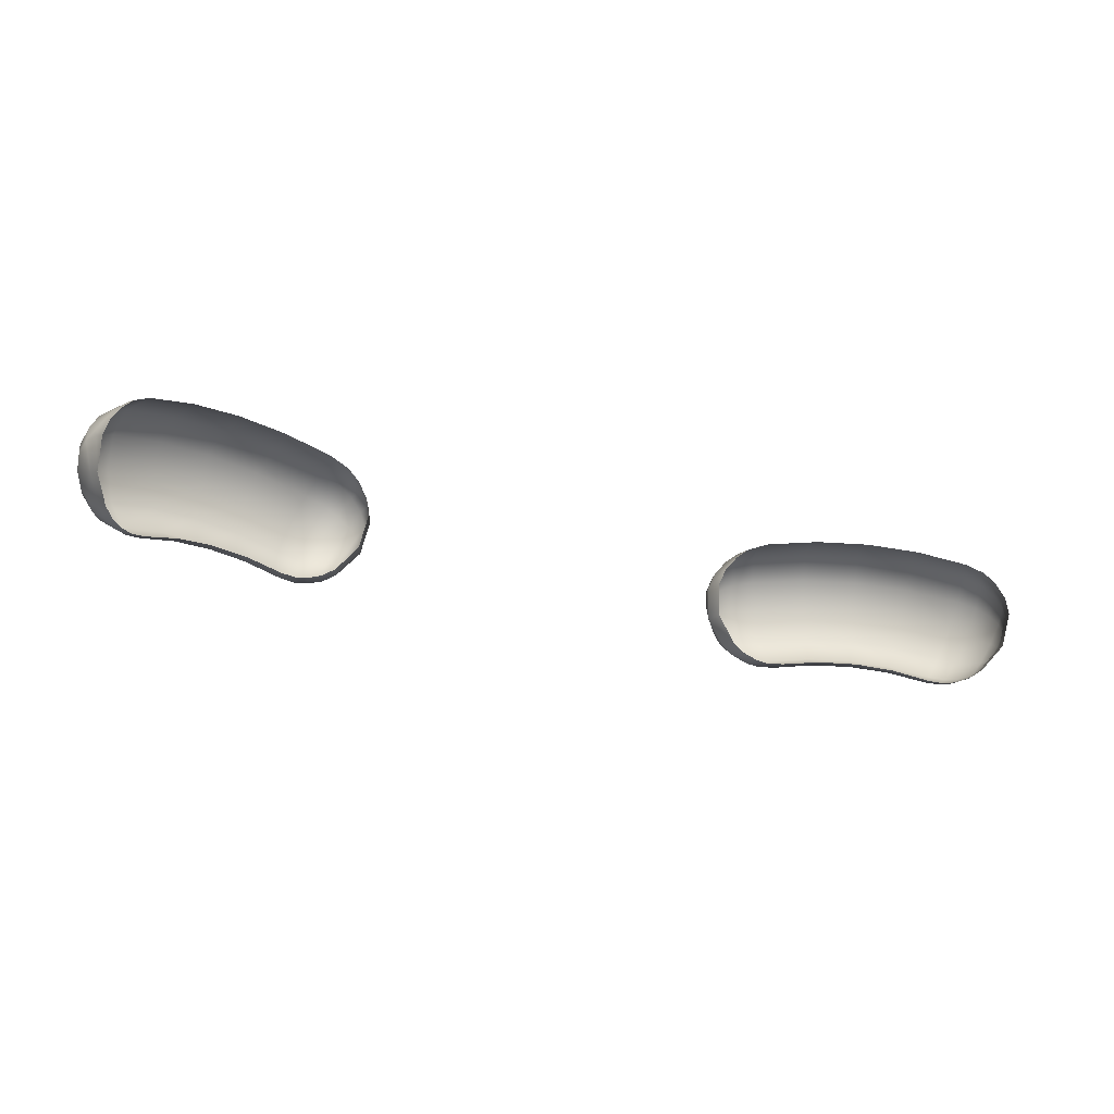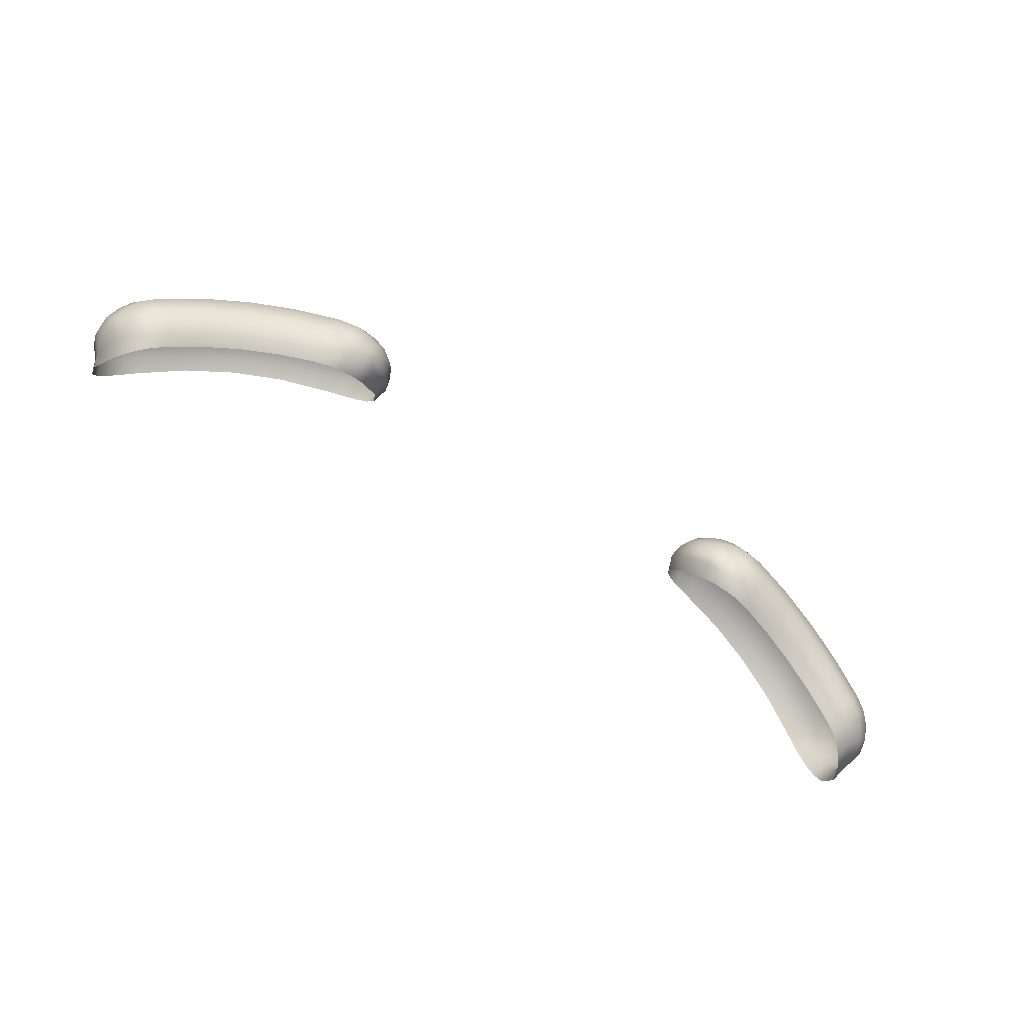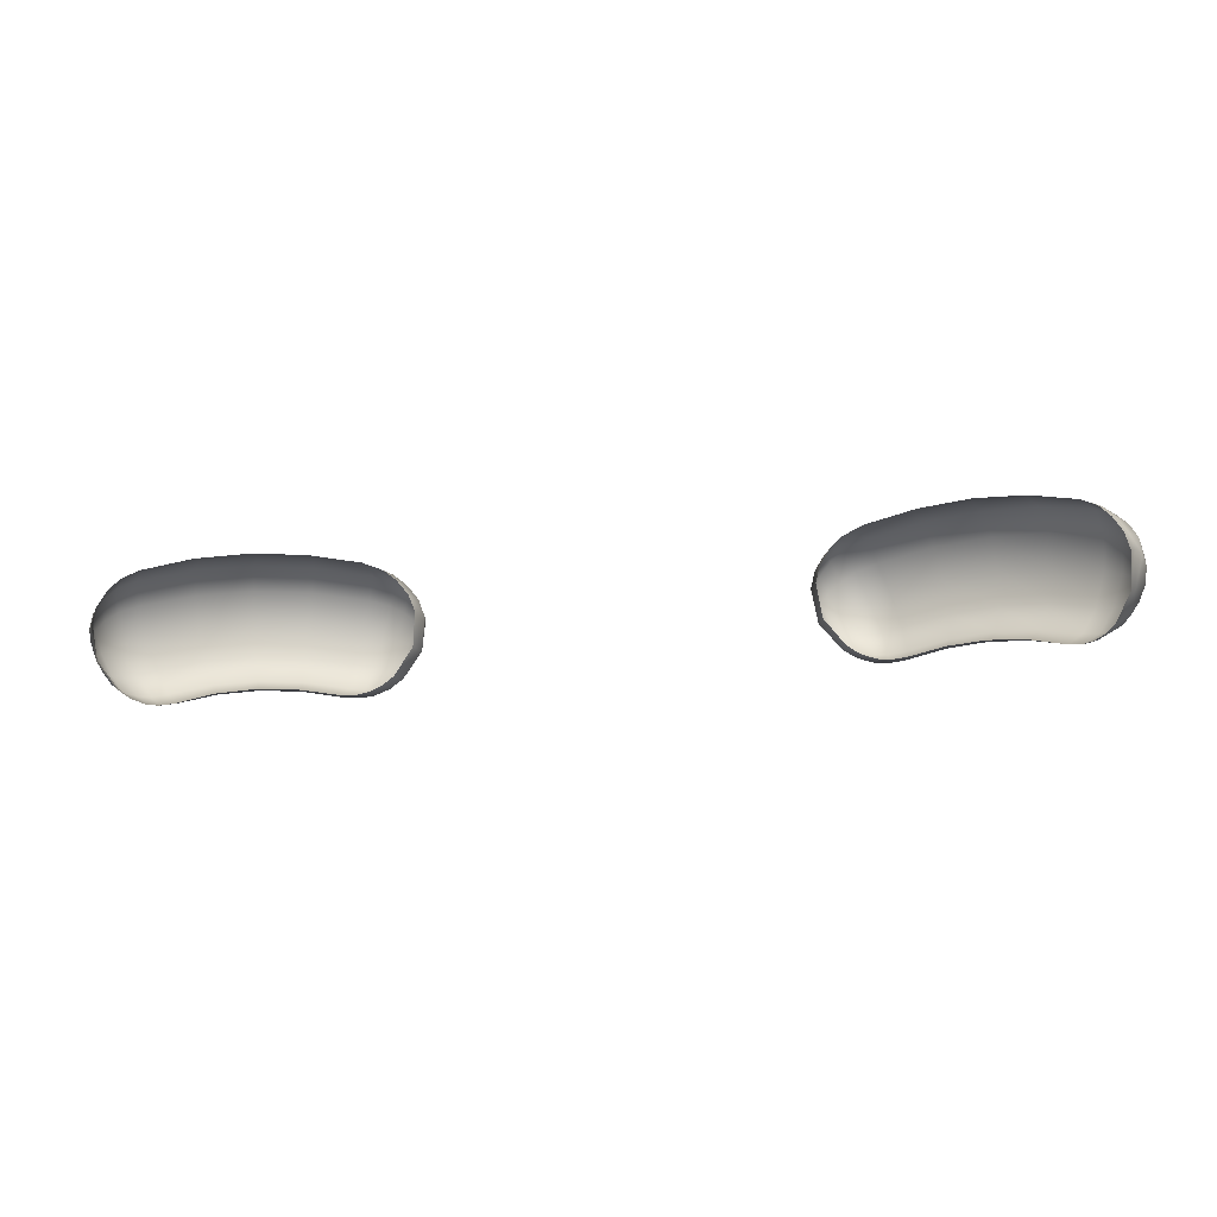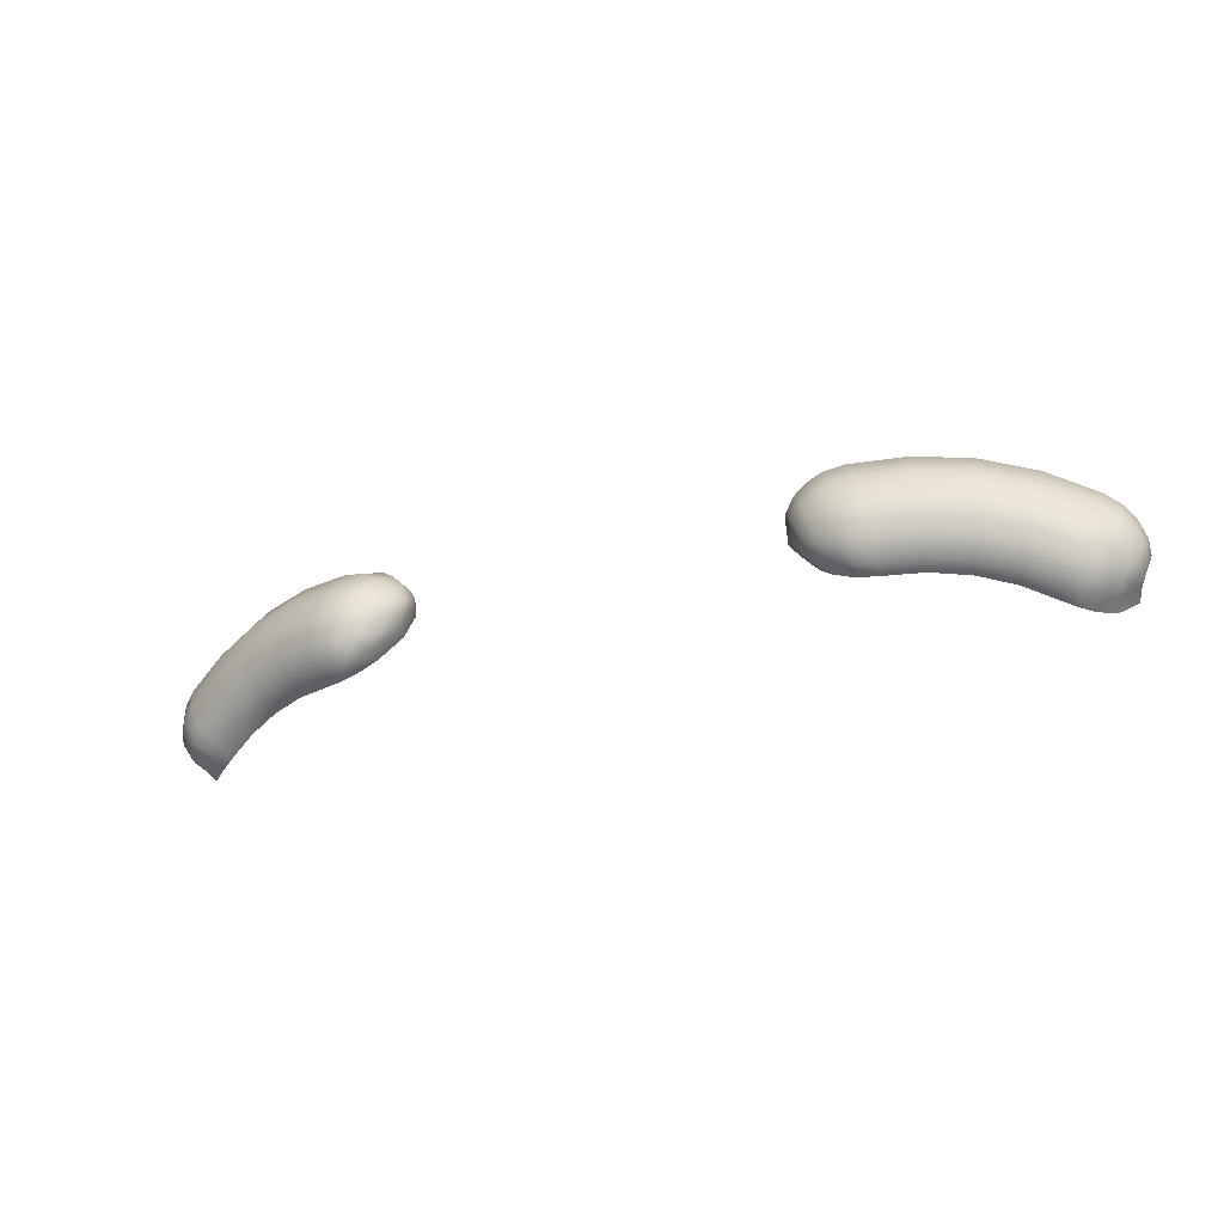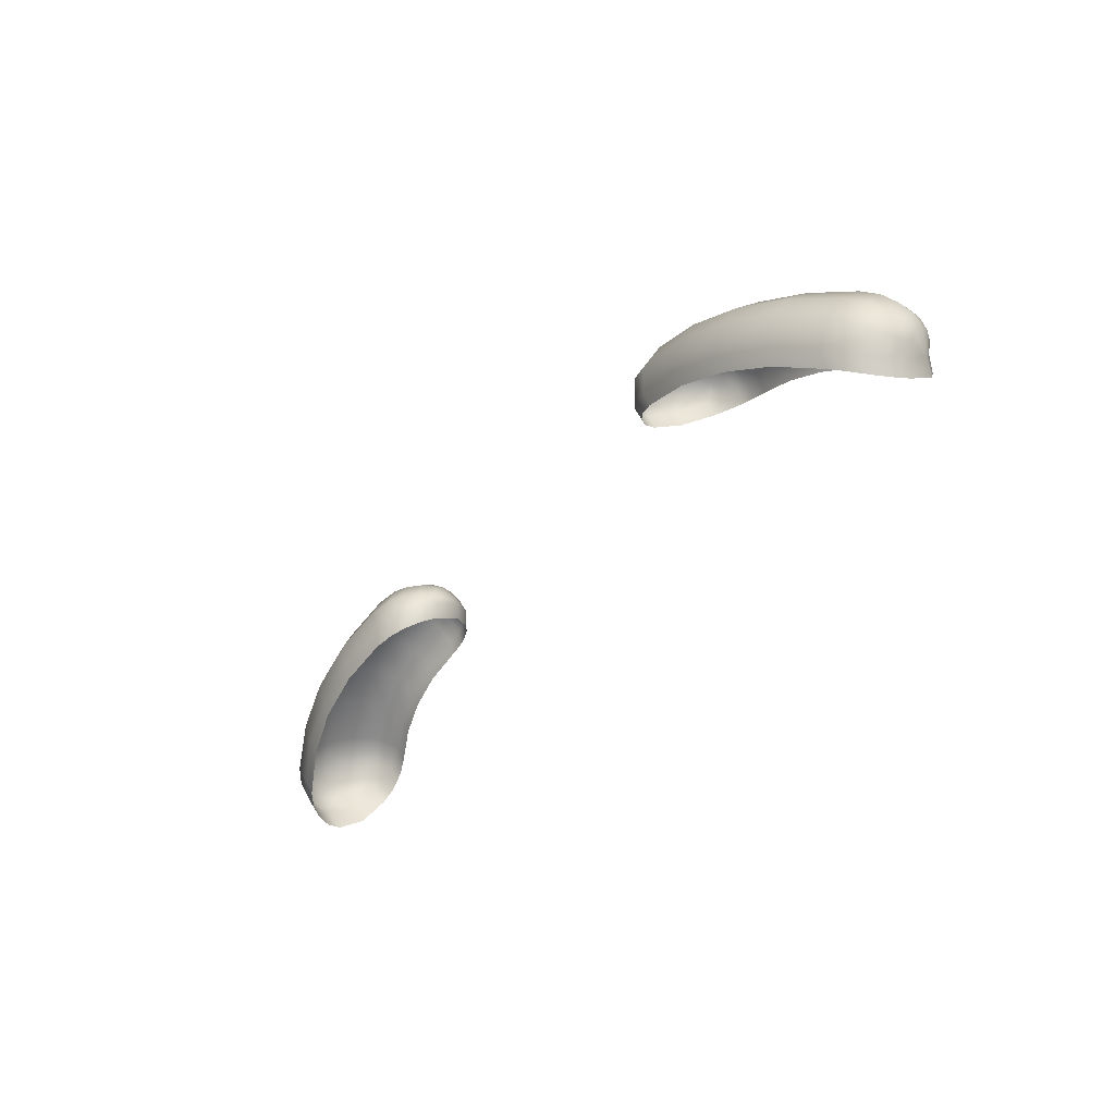
<metadata>
{"format":"obj","ext":"obj","renderer":"f3d","projection":"perspective","resolution":1024,"background":"white","views":[{"elev":-33.4,"azim":160.7,"up":"+Y"},{"elev":-72.3,"azim":-30.8,"up":"+Y"},{"elev":-26.9,"azim":-171.1,"up":"+Y"},{"elev":-28.4,"azim":23.2,"up":"+Y"},{"elev":-36.9,"azim":-125.4,"up":"+Z"}]}
</metadata>
<code>
o Chef_Fox_Arctic
v 0.253 1.022 0.1958
v 0.2557 1.026 0.2036
v 0.2532 1.035 0.2016
v 0.2506 1.03 0.1937
v 0.2521 1.006 0.2051
v 0.255 1.01 0.2127
v 0.2449 0.9961 0.2182
v 0.2598 1.026 0.2094
v 0.2485 1.044 0.202
v 0.2459 1.039 0.194
v 0.259 1.036 0.2099
v 0.2429 1.051 0.204
v 0.2407 1.046 0.1958
v 0.2479 1 0.2258
v 0.2402 0.9935 0.2244
v 0.2617 1.023 0.2167
v 0.2555 1.044 0.2121
v 0.2344 1.057 0.2083
v 0.2327 1.053 0.2
v 0.2618 1.031 0.2202
v 0.2504 1.052 0.2154
v 0.2102 1.068 0.2213
v 0.2096 1.065 0.2126
v 0.261 1.017 0.2234
v 0.2589 1.039 0.2246
v 0.2419 1.058 0.2204
v 0.1837 1.075 0.2332
v 0.1843 1.072 0.2242
v 0.2607 1.023 0.2298
v 0.2577 1.01 0.2279
v 0.2541 1.045 0.2292
v 0.2166 1.069 0.234
v 0.1557 1.077 0.2435
v 0.1574 1.074 0.2345
v 0.2529 1.004 0.2287
v 0.2562 1.012 0.2358
v 0.2577 1.028 0.236
v 0.2458 1.051 0.2346
v 0.189 1.076 0.2463
v 0.1271 1.074 0.2521
v 0.1297 1.072 0.2431
v 0.2498 1.003 0.2366
v 0.2531 1.033 0.2416
v 0.2525 1.015 0.2432
v 0.2207 1.062 0.2479
v 0.1599 1.078 0.257
v 0.1159 1.07 0.2556
v 0.1189 1.068 0.2468
v 0.2452 1.038 0.2471
v 0.2478 1.019 0.249
v 0.1934 1.069 0.2601
v 0.1302 1.076 0.2658
v 0.1094 1.065 0.2587
v 0.1125 1.064 0.2498
v 0.2213 1.048 0.2594
v 0.1647 1.071 0.2707
v 0.1186 1.072 0.2689
v 0.1037 1.058 0.2627
v 0.1068 1.057 0.2538
v 0.2402 1.023 0.2544
v 0.1956 1.055 0.2708
v 0.1354 1.069 0.2796
v 0.1115 1.067 0.2707
v 0.101 1.05 0.2669
v 0.104 1.049 0.2581
v 0.1036 1.034 0.2749
v 0.1064 1.032 0.2661
v 0.1054 1.06 0.2725
v 0.1238 1.065 0.2821
v 0.1686 1.057 0.2809
v 0.1022 1.051 0.2739
v 0.1162 1.061 0.2827
v 0.1411 1.055 0.2896
v 0.1094 1.055 0.2824
v 0.13 1.052 0.2917
v 0.1049 1.048 0.2808
v 0.1222 1.049 0.2914
v 0.1145 1.046 0.2897
v 0.1086 1.041 0.2858
v 0.1705 1.039 0.285
v 0.1456 1.038 0.2932
v 0.1351 1.036 0.295
v 0.1275 1.035 0.2944
v 0.1192 1.034 0.2921
v 0.1121 1.033 0.2876
v 0.195 1.037 0.2756
v 0.2184 1.032 0.2653
v 0.1375 1.022 0.2913
v 0.1305 1.022 0.2911
v 0.1219 1.023 0.2893
v 0.1145 1.026 0.2857
v 0.1149 1.021 0.2806
v 0.1171 1.019 0.2718
v 0.1221 1.016 0.2821
v 0.1239 1.015 0.2733
v 0.1303 1.013 0.2823
v 0.1318 1.011 0.2736
v 0.1368 1.012 0.2817
v 0.138 1.01 0.273
v 0.1458 1.012 0.2796
v 0.1468 1.01 0.2708
v 0.1473 1.022 0.2895
v 0.1664 1.014 0.2723
v 0.1667 1.011 0.2636
v 0.1697 1.024 0.2818
v 0.1867 1.012 0.2643
v 0.1862 1.009 0.2558
v 0.1917 1.022 0.2733
v 0.2061 1.008 0.2559
v 0.2049 1.004 0.2476
v 0.2128 1.017 0.264
v 0.2244 0.9998 0.2471
v 0.2224 0.9962 0.2391
v 0.2326 1.009 0.2543
v 0.2315 0.9973 0.2427
v 0.2291 0.9935 0.2349
v 0.2398 1.006 0.2494
v 0.2369 0.9966 0.2383
v 0.2343 0.9927 0.2305
v 0.2449 1.004 0.244
v 0.243 0.9974 0.2321
v -0.2291 0.9935 0.2349
v -0.2343 0.9927 0.2305
v -0.2369 0.9966 0.2383
v -0.2315 0.9973 0.2427
v -0.2224 0.9962 0.2391
v -0.2244 0.9998 0.2471
v -0.2049 1.004 0.2476
v -0.243 0.9974 0.2321
v -0.2402 0.9935 0.2244
v -0.2479 1 0.2258
v -0.2449 0.9961 0.2182
v -0.255 1.01 0.2127
v -0.2521 1.006 0.2051
v -0.2498 1.003 0.2366
v -0.2398 1.006 0.2494
v -0.2061 1.008 0.2559
v -0.1862 1.009 0.2558
v -0.2557 1.026 0.2036
v -0.253 1.022 0.1958
v -0.2532 1.035 0.2016
v -0.2506 1.03 0.1937
v -0.2529 1.004 0.2287
v -0.2449 1.004 0.244
v -0.2562 1.012 0.2358
v -0.1867 1.012 0.2643
v -0.1667 1.011 0.2636
v -0.2598 1.026 0.2094
v -0.2485 1.044 0.202
v -0.2459 1.039 0.194
v -0.2429 1.051 0.204
v -0.2407 1.046 0.1958
v -0.2555 1.044 0.2121
v -0.259 1.036 0.2099
v -0.1664 1.014 0.2723
v -0.1468 1.01 0.2708
v -0.2617 1.023 0.2167
v -0.2344 1.057 0.2083
v -0.2327 1.053 0.2
v -0.2102 1.068 0.2213
v -0.2096 1.065 0.2126
v -0.2419 1.058 0.2204
v -0.2504 1.052 0.2154
v -0.2589 1.039 0.2246
v -0.2618 1.031 0.2202
v -0.261 1.017 0.2234
v -0.1837 1.075 0.2332
v -0.1843 1.072 0.2242
v -0.2166 1.069 0.234
v -0.2458 1.051 0.2346
v -0.2541 1.045 0.2292
v -0.2577 1.01 0.2279
v -0.2607 1.023 0.2298
v -0.2577 1.028 0.236
v -0.2525 1.015 0.2432
v -0.2531 1.033 0.2416
v -0.2478 1.019 0.249
v -0.2452 1.038 0.2471
v -0.2326 1.009 0.2543
v -0.2402 1.023 0.2544
v -0.2207 1.062 0.2479
v -0.2128 1.017 0.264
v -0.2184 1.032 0.2653
v -0.2213 1.048 0.2594
v -0.189 1.076 0.2463
v -0.1917 1.022 0.2733
v -0.1934 1.069 0.2601
v -0.195 1.037 0.2756
v -0.1956 1.055 0.2708
v -0.1557 1.077 0.2435
v -0.1574 1.074 0.2345
v -0.1697 1.024 0.2818
v -0.1599 1.078 0.257
v -0.1271 1.074 0.2521
v -0.1297 1.072 0.2431
v -0.1647 1.071 0.2707
v -0.1705 1.039 0.285
v -0.1686 1.057 0.2809
v -0.1159 1.07 0.2556
v -0.1189 1.068 0.2468
v -0.1302 1.076 0.2658
v -0.1354 1.069 0.2796
v -0.1411 1.055 0.2896
v -0.1456 1.038 0.2932
v -0.1186 1.072 0.2689
v -0.1094 1.065 0.2587
v -0.1125 1.064 0.2498
v -0.1238 1.065 0.2821
v -0.1115 1.067 0.2707
v -0.1037 1.058 0.2627
v -0.1068 1.057 0.2538
v -0.1162 1.061 0.2827
v -0.13 1.052 0.2917
v -0.101 1.05 0.2669
v -0.104 1.049 0.2581
v -0.1036 1.034 0.2749
v -0.1064 1.032 0.2661
v -0.1054 1.06 0.2725
v -0.1022 1.051 0.2739
v -0.1222 1.049 0.2914
v -0.1049 1.048 0.2808
v -0.1094 1.055 0.2824
v -0.1086 1.041 0.2858
v -0.1145 1.046 0.2897
v -0.1275 1.035 0.2944
v -0.1121 1.033 0.2876
v -0.1192 1.034 0.2921
v -0.1351 1.036 0.295
v -0.1145 1.026 0.2857
v -0.1305 1.022 0.2911
v -0.1473 1.022 0.2895
v -0.1149 1.021 0.2806
v -0.1171 1.019 0.2718
v -0.1219 1.023 0.2893
v -0.1221 1.016 0.2821
v -0.1239 1.015 0.2733
v -0.1303 1.013 0.2823
v -0.1318 1.011 0.2736
v -0.1458 1.012 0.2796
v -0.138 1.01 0.273
v -0.1368 1.012 0.2817
v -0.1375 1.022 0.2913
f 3 2 1
f 4 3 1
f 1 2 5
f 2 6 5
f 5 6 7
f 2 3 8
f 8 6 2
f 9 3 4
f 10 9 4
f 3 11 8
f 3 9 11
f 12 9 10
f 13 12 10
f 6 14 7
f 7 14 15
f 8 11 16
f 16 6 8
f 9 17 11
f 9 12 17
f 18 12 13
f 19 18 13
f 11 20 16
f 11 17 20
f 12 21 17
f 12 18 21
f 22 18 19
f 23 22 19
f 24 6 16
f 16 20 24
f 17 25 20
f 17 21 25
f 18 26 21
f 18 22 26
f 27 22 23
f 28 27 23
f 20 29 24
f 20 25 29
f 30 6 24
f 24 29 30
f 21 31 25
f 21 26 31
f 22 32 26
f 22 27 32
f 33 27 28
f 34 33 28
f 35 6 30
f 14 6 35
f 29 36 30
f 30 36 35
f 25 37 29
f 29 37 36
f 25 31 37
f 26 38 31
f 26 32 38
f 27 39 32
f 27 33 39
f 40 33 34
f 41 40 34
f 36 42 35
f 35 42 14
f 31 43 37
f 31 38 43
f 37 44 36
f 36 44 42
f 37 43 44
f 32 45 38
f 32 39 45
f 33 46 39
f 33 40 46
f 47 40 41
f 48 47 41
f 38 49 43
f 38 45 49
f 43 50 44
f 43 49 50
f 39 51 45
f 39 46 51
f 40 52 46
f 40 47 52
f 53 47 48
f 54 53 48
f 45 55 49
f 45 51 55
f 46 56 51
f 46 52 56
f 47 57 52
f 47 53 57
f 58 53 54
f 59 58 54
f 49 55 60
f 49 60 50
f 51 61 55
f 51 56 61
f 52 62 56
f 52 57 62
f 53 63 57
f 53 58 63
f 64 58 59
f 65 64 59
f 66 64 65
f 67 66 65
f 58 64 68
f 58 68 63
f 57 63 69
f 57 69 62
f 56 62 70
f 56 70 61
f 64 66 71
f 64 71 68
f 63 68 72
f 63 72 69
f 62 69 73
f 62 73 70
f 68 71 74
f 68 74 72
f 69 72 75
f 69 75 73
f 71 66 76
f 71 76 74
f 72 74 77
f 72 77 75
f 74 76 78
f 74 78 77
f 76 66 79
f 76 79 78
f 70 73 80
f 73 75 81
f 73 81 80
f 75 77 82
f 75 82 81
f 77 78 83
f 77 83 82
f 78 79 84
f 78 84 83
f 79 66 85
f 79 85 84
f 70 80 86
f 61 70 86
f 61 86 87
f 55 61 87
f 55 87 60
f 82 83 88
f 83 84 89
f 83 89 88
f 84 85 90
f 84 90 89
f 85 66 91
f 85 91 90
f 91 66 92
f 92 66 67
f 93 92 67
f 91 92 94
f 94 92 93
f 90 91 94
f 95 94 93
f 90 94 96
f 96 94 95
f 89 90 96
f 97 96 95
f 89 96 98
f 98 96 97
f 88 89 98
f 99 98 97
f 100 98 99
f 88 98 100
f 101 100 99
f 102 88 100
f 82 88 102
f 81 82 102
f 103 100 101
f 102 100 103
f 104 103 101
f 81 102 105
f 105 102 103
f 80 81 105
f 106 103 104
f 105 103 106
f 107 106 104
f 80 105 108
f 108 105 106
f 86 80 108
f 109 106 107
f 108 106 109
f 110 109 107
f 86 108 111
f 111 108 109
f 87 86 111
f 112 109 110
f 111 109 112
f 113 112 110
f 87 111 114
f 114 111 112
f 60 87 114
f 115 112 113
f 114 112 115
f 116 115 113
f 60 114 117
f 117 114 115
f 50 60 117
f 118 115 116
f 117 115 118
f 119 118 116
f 50 117 120
f 120 117 118
f 44 50 120
f 44 120 42
f 121 118 119
f 120 118 121
f 42 120 121
f 15 121 119
f 42 121 14
f 14 121 15
f 124 123 122
f 125 124 122
f 125 122 126
f 127 125 126
f 127 126 128
f 124 129 123
f 129 130 123
f 129 131 130
f 131 132 130
f 131 133 132
f 133 134 132
f 129 135 131
f 129 124 135
f 125 136 124
f 125 127 136
f 137 127 128
f 137 128 138
f 133 139 134
f 139 140 134
f 139 141 140
f 141 142 140
f 135 143 131
f 133 131 143
f 124 144 135
f 136 144 124
f 135 145 143
f 135 144 145
f 146 137 138
f 146 138 147
f 141 139 148
f 133 148 139
f 141 149 142
f 149 150 142
f 149 151 150
f 151 152 150
f 153 149 141
f 151 149 153
f 154 141 148
f 154 153 141
f 155 146 147
f 155 147 156
f 133 157 148
f 154 148 157
f 151 158 152
f 158 159 152
f 158 160 159
f 160 161 159
f 162 158 151
f 160 158 162
f 163 151 153
f 163 162 151
f 164 153 154
f 163 153 164
f 165 154 157
f 165 164 154
f 133 166 157
f 165 157 166
f 160 167 161
f 167 168 161
f 169 160 162
f 167 160 169
f 170 162 163
f 169 162 170
f 171 163 164
f 171 170 163
f 133 172 166
f 133 143 172
f 145 172 143
f 173 166 172
f 145 173 172
f 173 165 166
f 174 164 165
f 173 174 165
f 171 164 174
f 145 175 173
f 175 174 173
f 144 175 145
f 176 171 174
f 176 174 175
f 177 175 144
f 177 176 175
f 136 177 144
f 178 170 171
f 176 178 171
f 136 179 177
f 127 179 136
f 177 180 176
f 180 178 176
f 179 180 177
f 181 170 178
f 181 169 170
f 182 179 127
f 137 182 127
f 183 180 179
f 182 183 179
f 184 178 180
f 184 181 178
f 183 184 180
f 185 169 181
f 185 167 169
f 186 182 137
f 146 186 137
f 187 181 184
f 187 185 181
f 188 183 182
f 186 188 182
f 189 184 183
f 189 187 184
f 188 189 183
f 190 167 185
f 167 190 168
f 190 191 168
f 192 186 146
f 155 192 146
f 193 185 187
f 193 190 185
f 190 194 191
f 194 190 193
f 194 195 191
f 196 187 189
f 196 193 187
f 197 188 186
f 192 197 186
f 198 189 188
f 198 196 189
f 197 198 188
f 194 199 195
f 199 200 195
f 201 194 193
f 201 193 196
f 199 194 201
f 202 196 198
f 202 201 196
f 203 198 197
f 203 202 198
f 204 197 192
f 204 203 197
f 205 201 202
f 205 199 201
f 199 206 200
f 206 207 200
f 208 202 203
f 208 205 202
f 209 206 199
f 205 209 199
f 206 210 207
f 210 206 209
f 210 211 207
f 212 209 205
f 208 212 205
f 213 208 203
f 213 203 204
f 210 214 211
f 214 215 211
f 214 216 215
f 216 217 215
f 218 210 209
f 218 209 212
f 219 214 210
f 216 214 219
f 218 219 210
f 220 212 208
f 213 220 208
f 221 219 218
f 216 219 221
f 222 218 212
f 222 221 218
f 222 212 220
f 223 221 222
f 216 221 223
f 224 222 220
f 224 223 222
f 225 220 213
f 224 220 225
f 226 223 224
f 216 223 226
f 227 226 224
f 227 224 225
f 228 225 213
f 228 213 204
f 216 226 229
f 229 226 227
f 227 225 230
f 230 225 228
f 228 204 231
f 231 204 192
f 231 192 155
f 216 229 232
f 216 232 217
f 232 233 217
f 234 229 227
f 232 229 234
f 234 227 230
f 232 235 233
f 235 232 234
f 235 236 233
f 235 234 237
f 235 237 236
f 234 230 237
f 237 238 236
f 239 231 155
f 239 155 156
f 239 156 240
f 241 240 238
f 237 241 238
f 241 239 240
f 237 230 242
f 241 237 242
f 241 242 239
f 242 231 239
f 242 230 228
f 242 228 231

</code>
